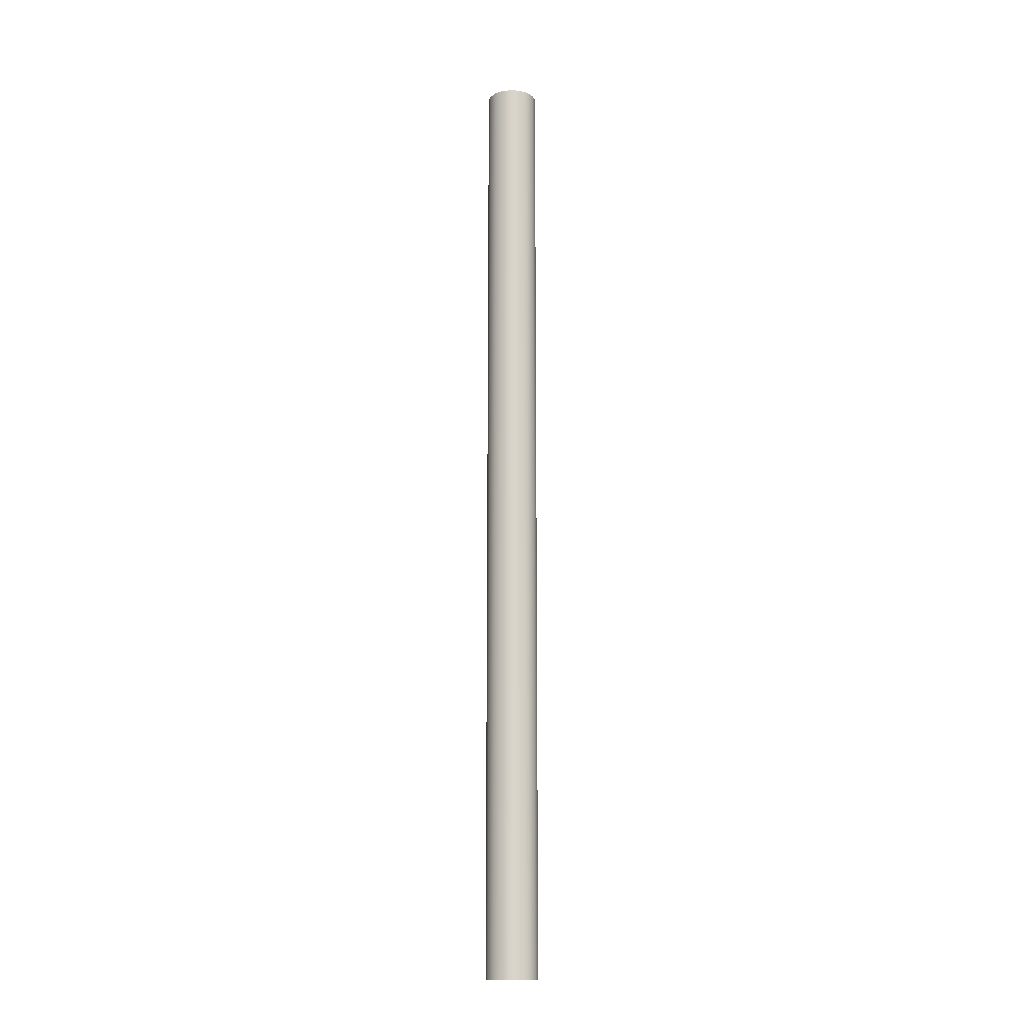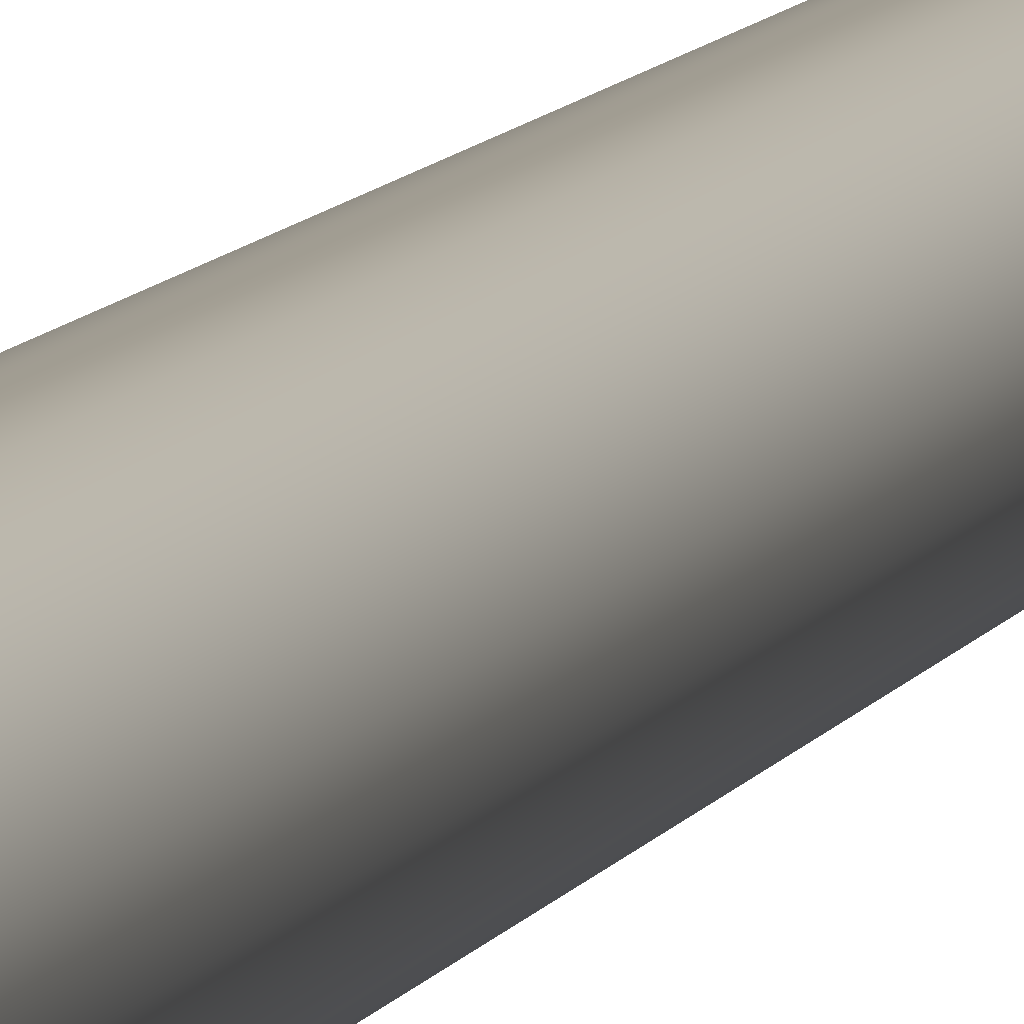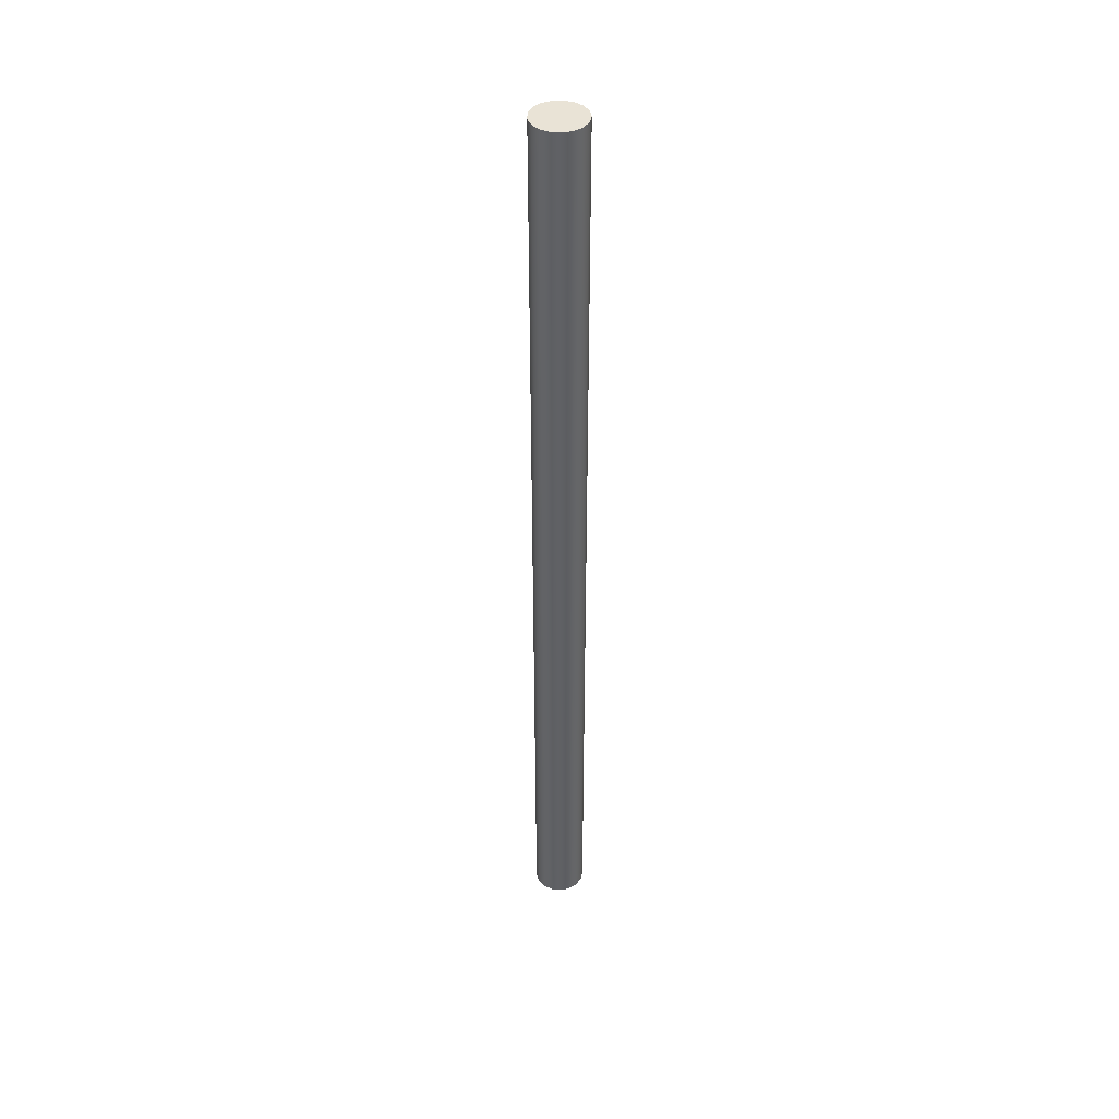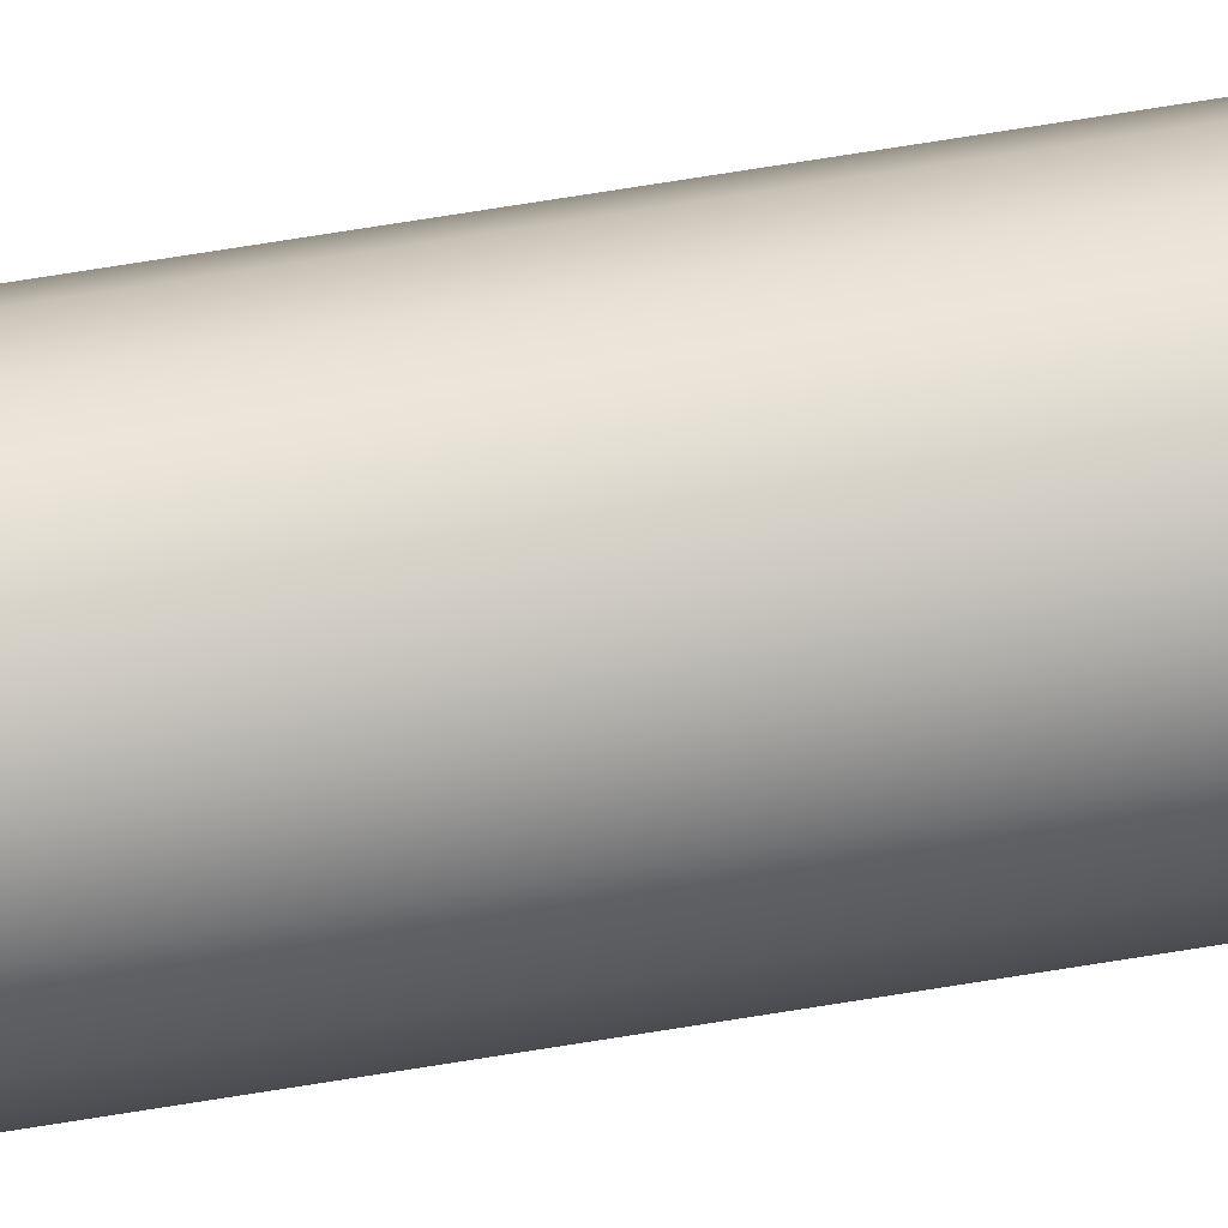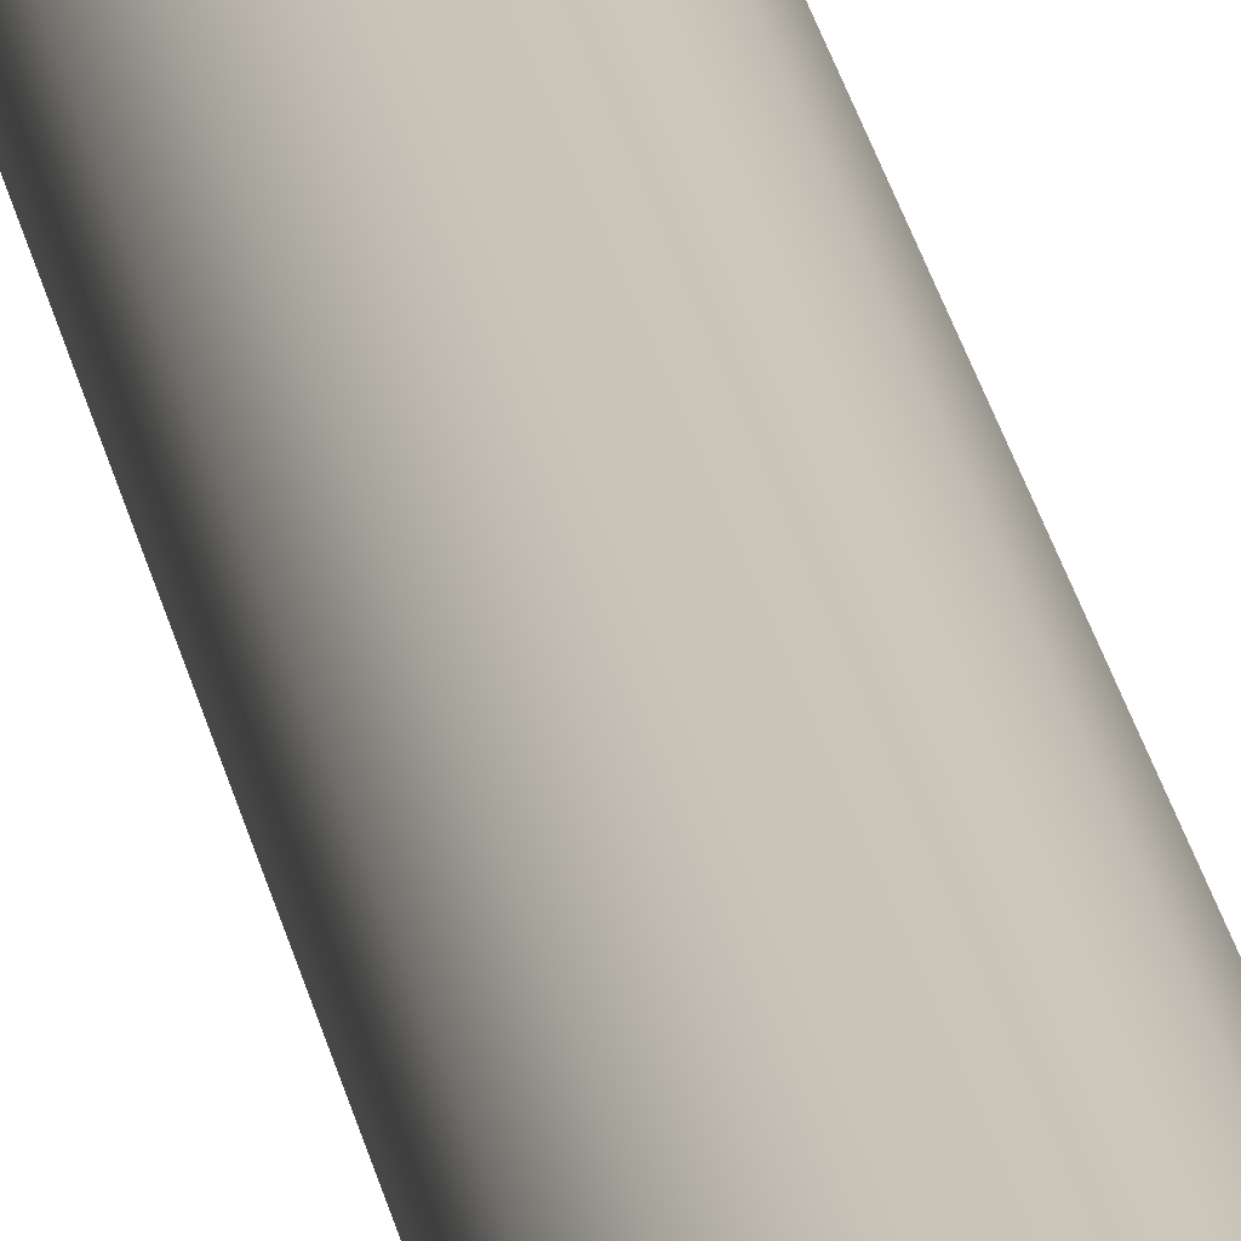
<metadata>
{"format":"obj","ext":"obj","renderer":"f3d","projection":"perspective","resolution":1024,"background":"white","views":[{"elev":-14.8,"azim":102.8,"up":"+Y"},{"elev":5.2,"azim":9.8,"up":"+Z"},{"elev":42.2,"azim":-136.5,"up":"+Y"},{"elev":67.5,"azim":80.6,"up":"+Z"},{"elev":20.9,"azim":-8.4,"up":"+Z"}]}
</metadata>
<code>
v -0.6 0 7.348e-17
v -0.5595 0 -0.2167
v -0.4434 0 -0.4042
v -0.2674 0 -0.5371
v -0.05536 0 -0.5974
v 0.1642 0 -0.5771
v 0.3616 0 -0.4788
v 0.5101 0 -0.3159
v 0.5898 0 -0.1102
v 0.5898 0 0.1102
v 0.5101 0 0.3159
v 0.3616 0 0.4788
v 0.1642 0 0.5771
v -0.05536 0 0.5974
v -0.2674 0 0.5371
v -0.4434 0 0.4042
v -0.5595 0 0.2167
v -0.6 22 7.348e-17
v -0.5595 22 -0.2167
v -0.4434 22 -0.4042
v -0.2674 22 -0.5371
v -0.05536 22 -0.5974
v 0.1642 22 -0.5771
v 0.3616 22 -0.4788
v 0.5101 22 -0.3159
v 0.5898 22 -0.1102
v 0.5898 22 0.1102
v 0.5101 22 0.3159
v 0.3616 22 0.4788
v 0.1642 22 0.5771
v -0.05536 22 0.5974
v -0.2674 22 0.5371
v -0.4434 22 0.4042
v -0.5595 22 0.2167
v -0.6 0 7.348e-17
v -0.5595 0 0.2167
v -0.4434 0 0.4042
v -0.2674 0 0.5371
v -0.05536 0 0.5974
v 0.1642 0 0.5771
v 0.3616 0 0.4788
v 0.5101 0 0.3159
v 0.5898 0 0.1102
v 0.5898 0 -0.1102
v 0.5101 0 -0.3159
v 0.3616 0 -0.4788
v 0.1642 0 -0.5771
v -0.05536 0 -0.5974
v -0.2674 0 -0.5371
v -0.4434 0 -0.4042
v -0.5595 0 -0.2167
v -0.6 0 7.348e-17
v -0.6 22 7.348e-17
v -0.6 22 7.348e-17
v -0.5595 22 0.2167
v -0.4434 22 0.4042
v -0.2674 22 0.5371
v -0.05536 22 0.5974
v 0.1642 22 0.5771
v 0.3616 22 0.4788
v 0.5101 22 0.3159
v 0.5898 22 0.1102
v 0.5898 22 -0.1102
v 0.5101 22 -0.3159
v 0.3616 22 -0.4788
v 0.1642 22 -0.5771
v -0.05536 22 -0.5974
v -0.2674 22 -0.5371
v -0.4434 22 -0.4042
v -0.5595 22 -0.2167
f 2 9 1
f 1 9 10
f 1 10 17
f 17 10 11
f 17 11 16
f 16 11 12
f 16 12 15
f 15 12 13
f 15 13 14
f 9 2 8
f 8 2 3
f 8 3 7
f 7 3 4
f 7 4 6
f 6 4 5
f 19 51 18
f 18 51 52
f 53 35 34
f 34 35 36
f 34 36 33
f 33 36 37
f 33 37 32
f 32 37 38
f 32 38 31
f 31 38 39
f 31 39 30
f 30 39 40
f 30 40 29
f 29 40 41
f 29 41 28
f 28 41 42
f 28 42 27
f 27 42 43
f 27 43 26
f 26 43 44
f 26 44 25
f 25 44 45
f 25 45 24
f 24 45 46
f 24 46 23
f 23 46 47
f 23 47 22
f 22 47 48
f 22 48 21
f 21 48 49
f 21 49 20
f 20 49 50
f 20 50 19
f 19 50 51
f 55 62 54
f 54 62 63
f 54 63 70
f 70 63 64
f 70 64 69
f 69 64 65
f 69 65 68
f 68 65 66
f 68 66 67
f 62 55 61
f 61 55 56
f 61 56 60
f 60 56 57
f 60 57 59
f 59 57 58

</code>
